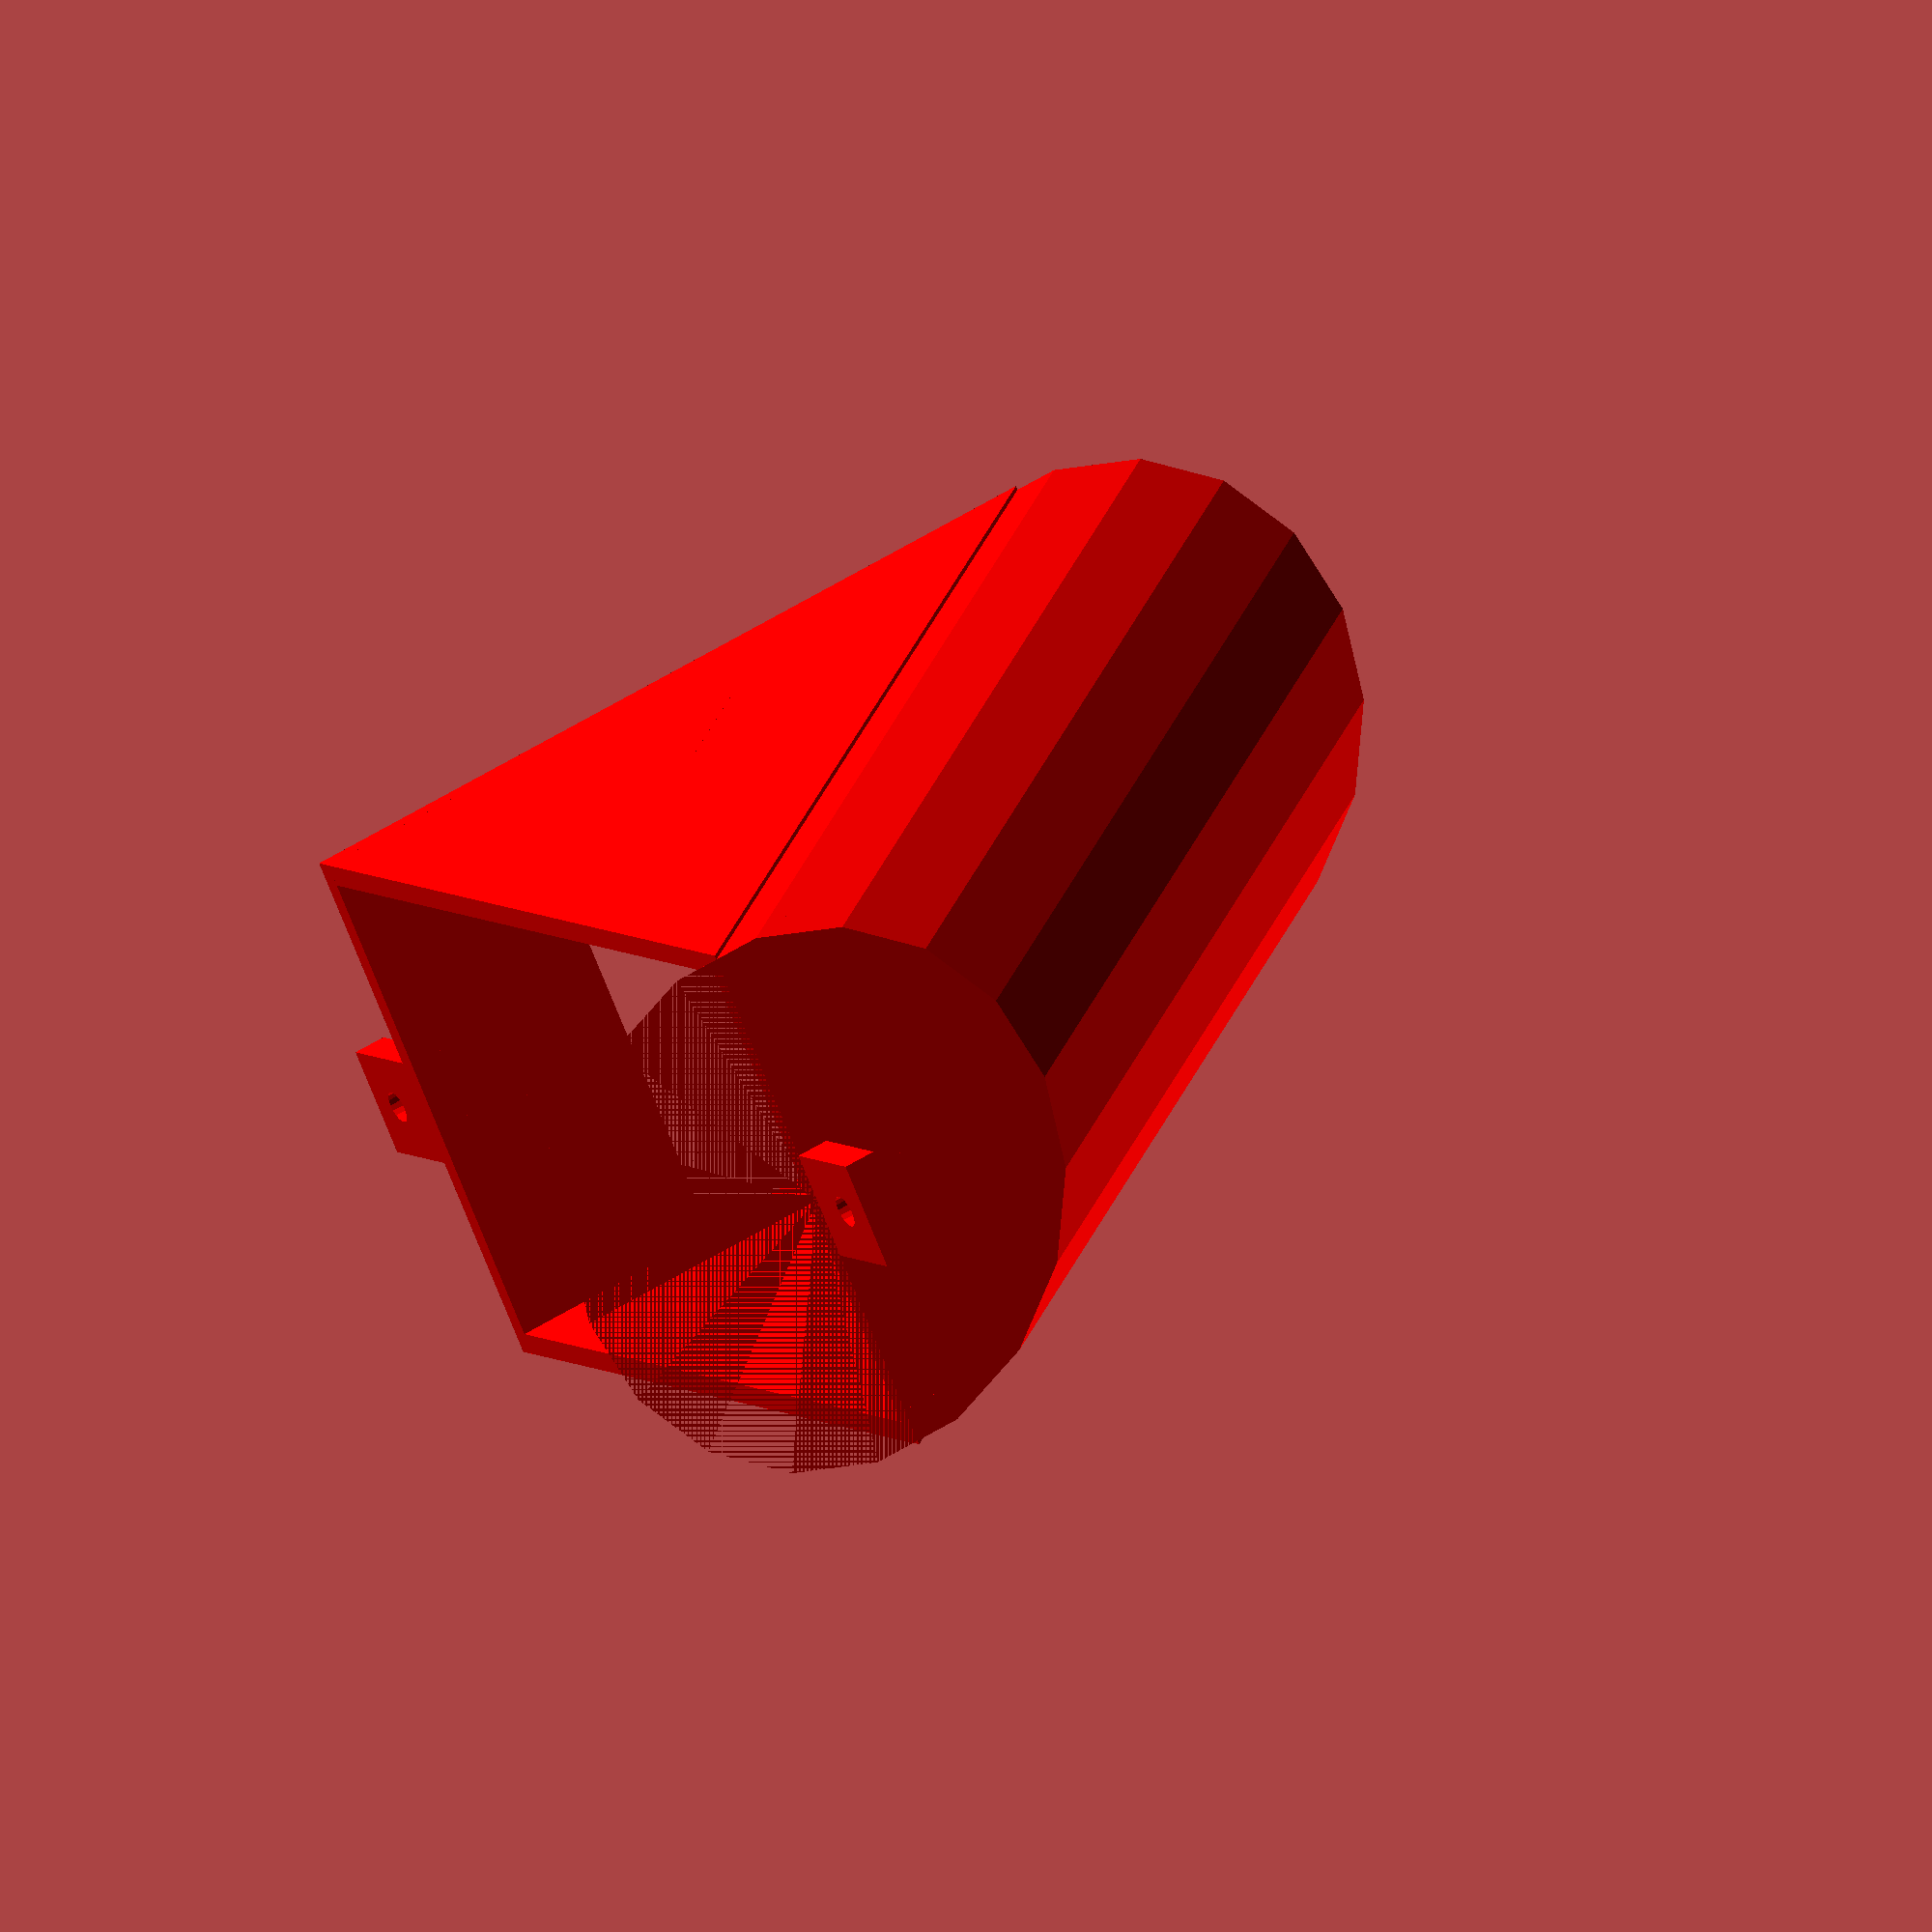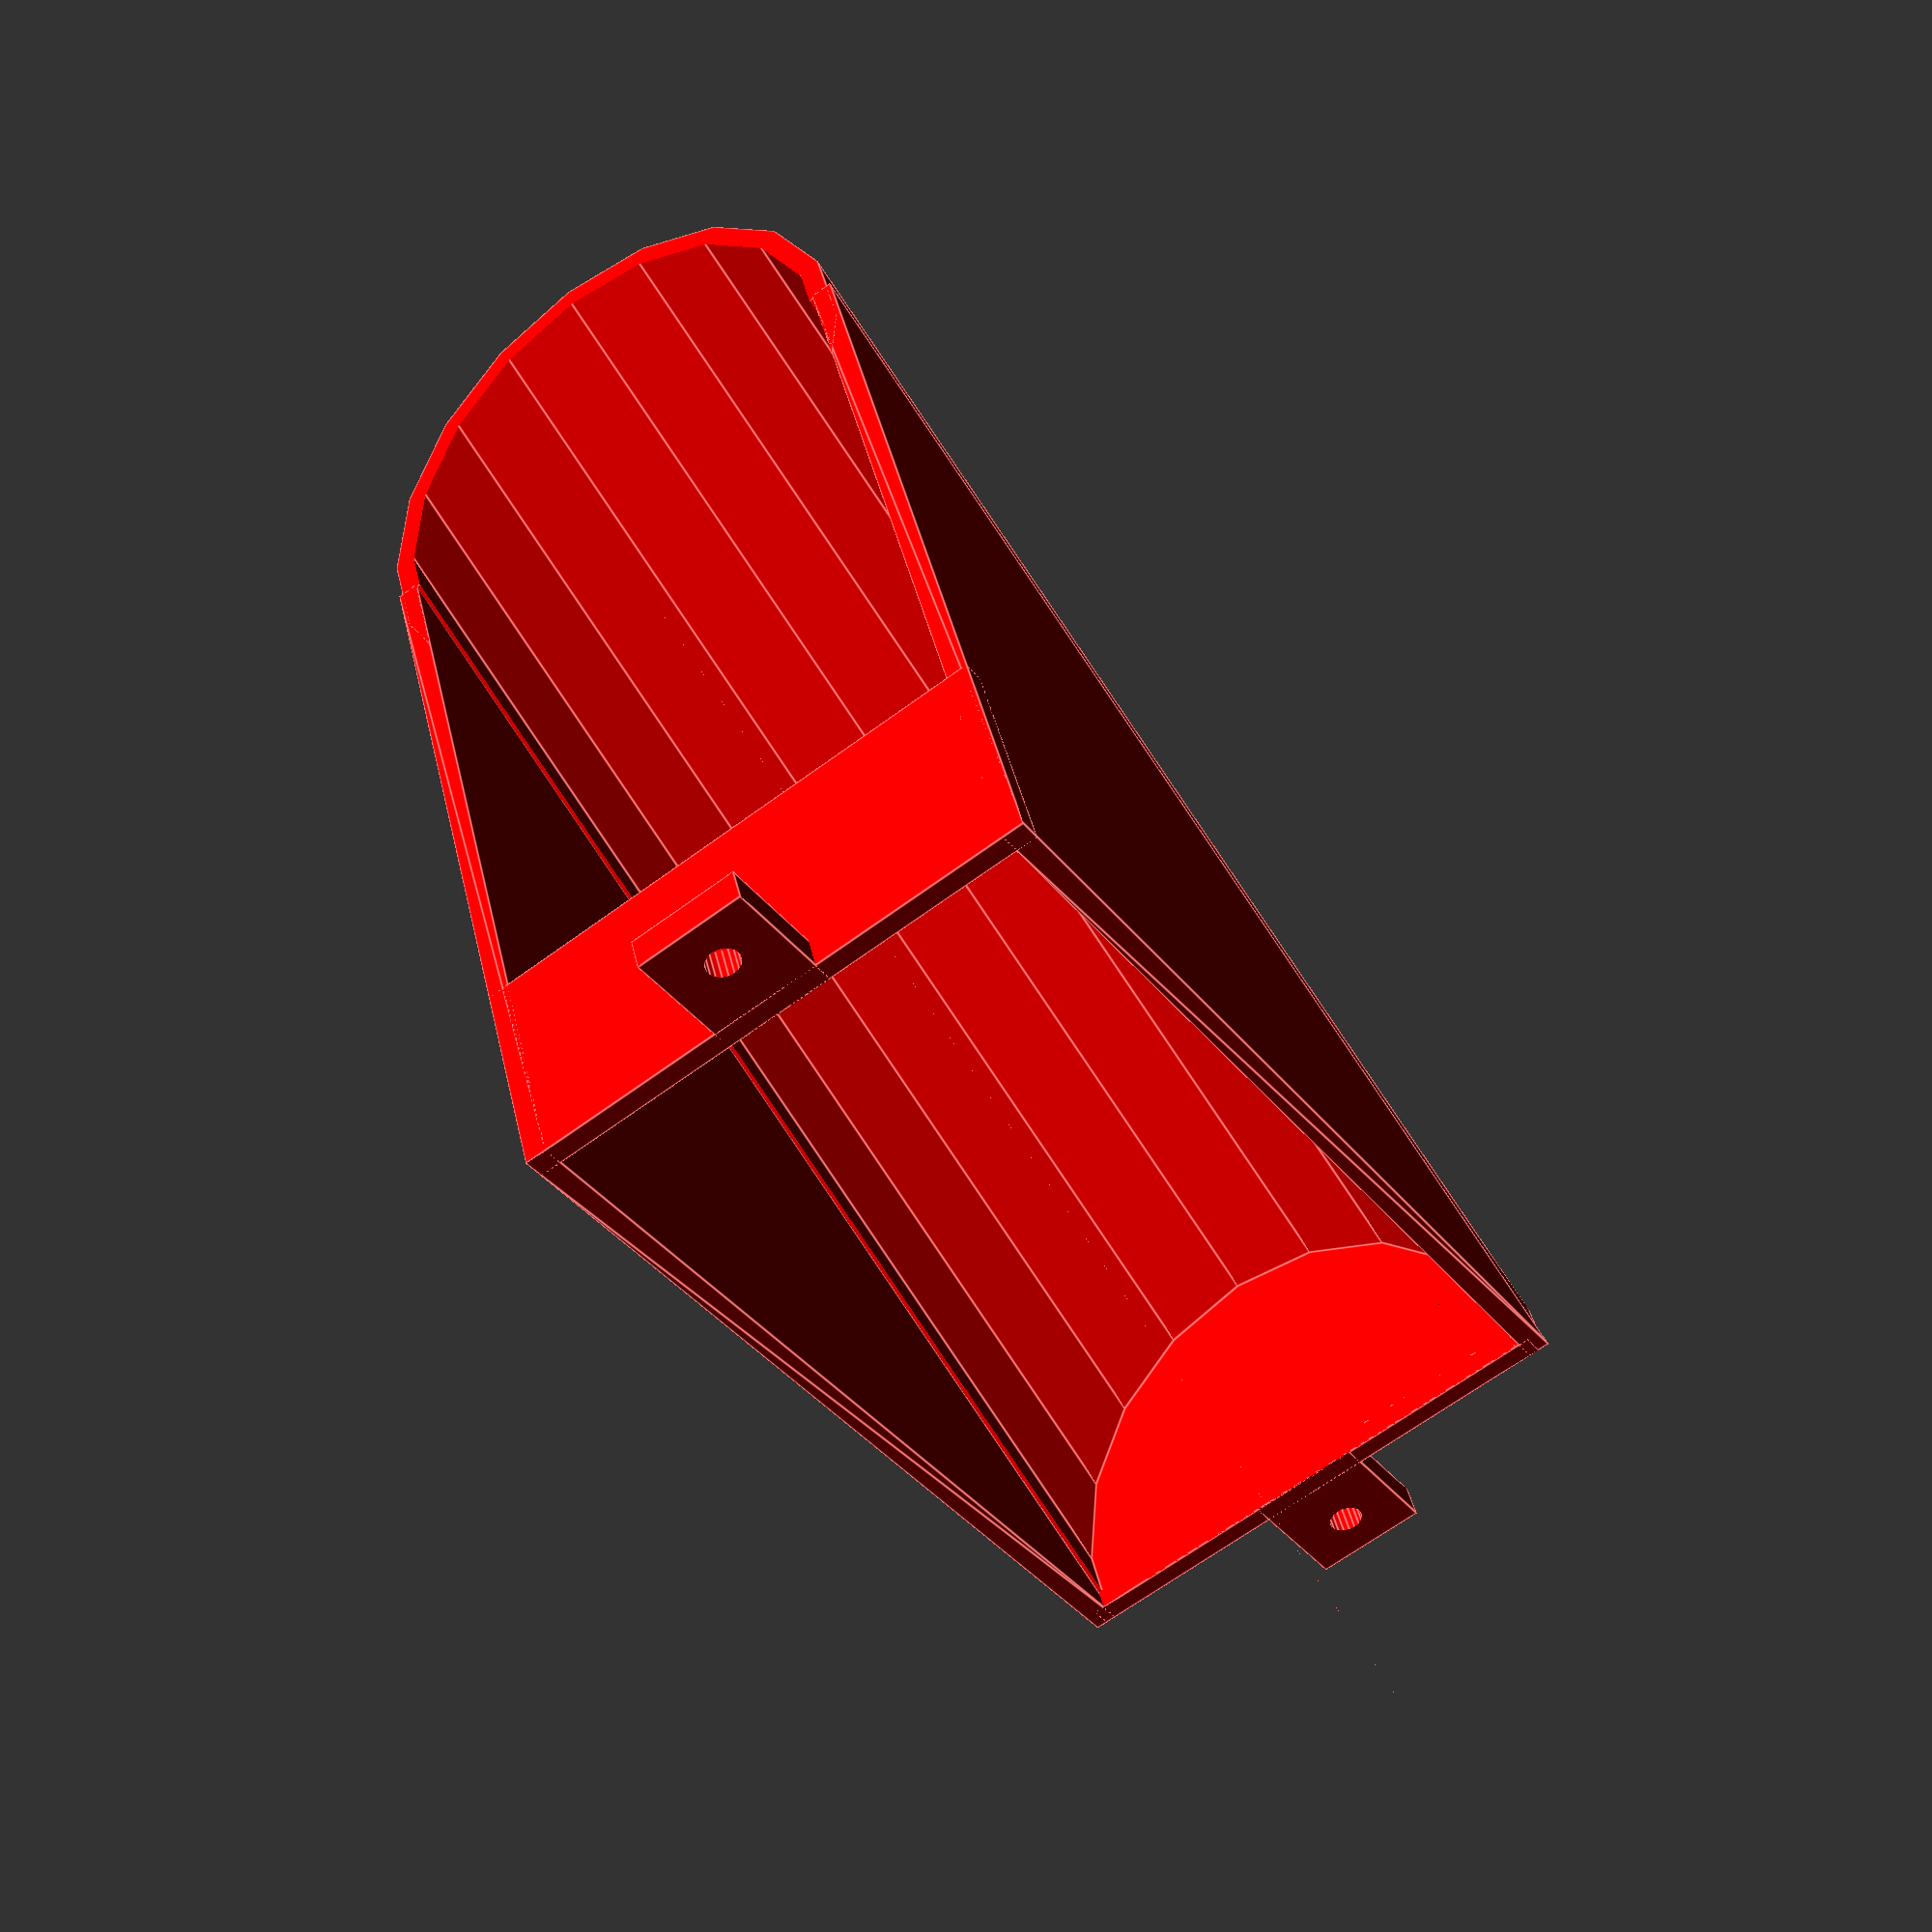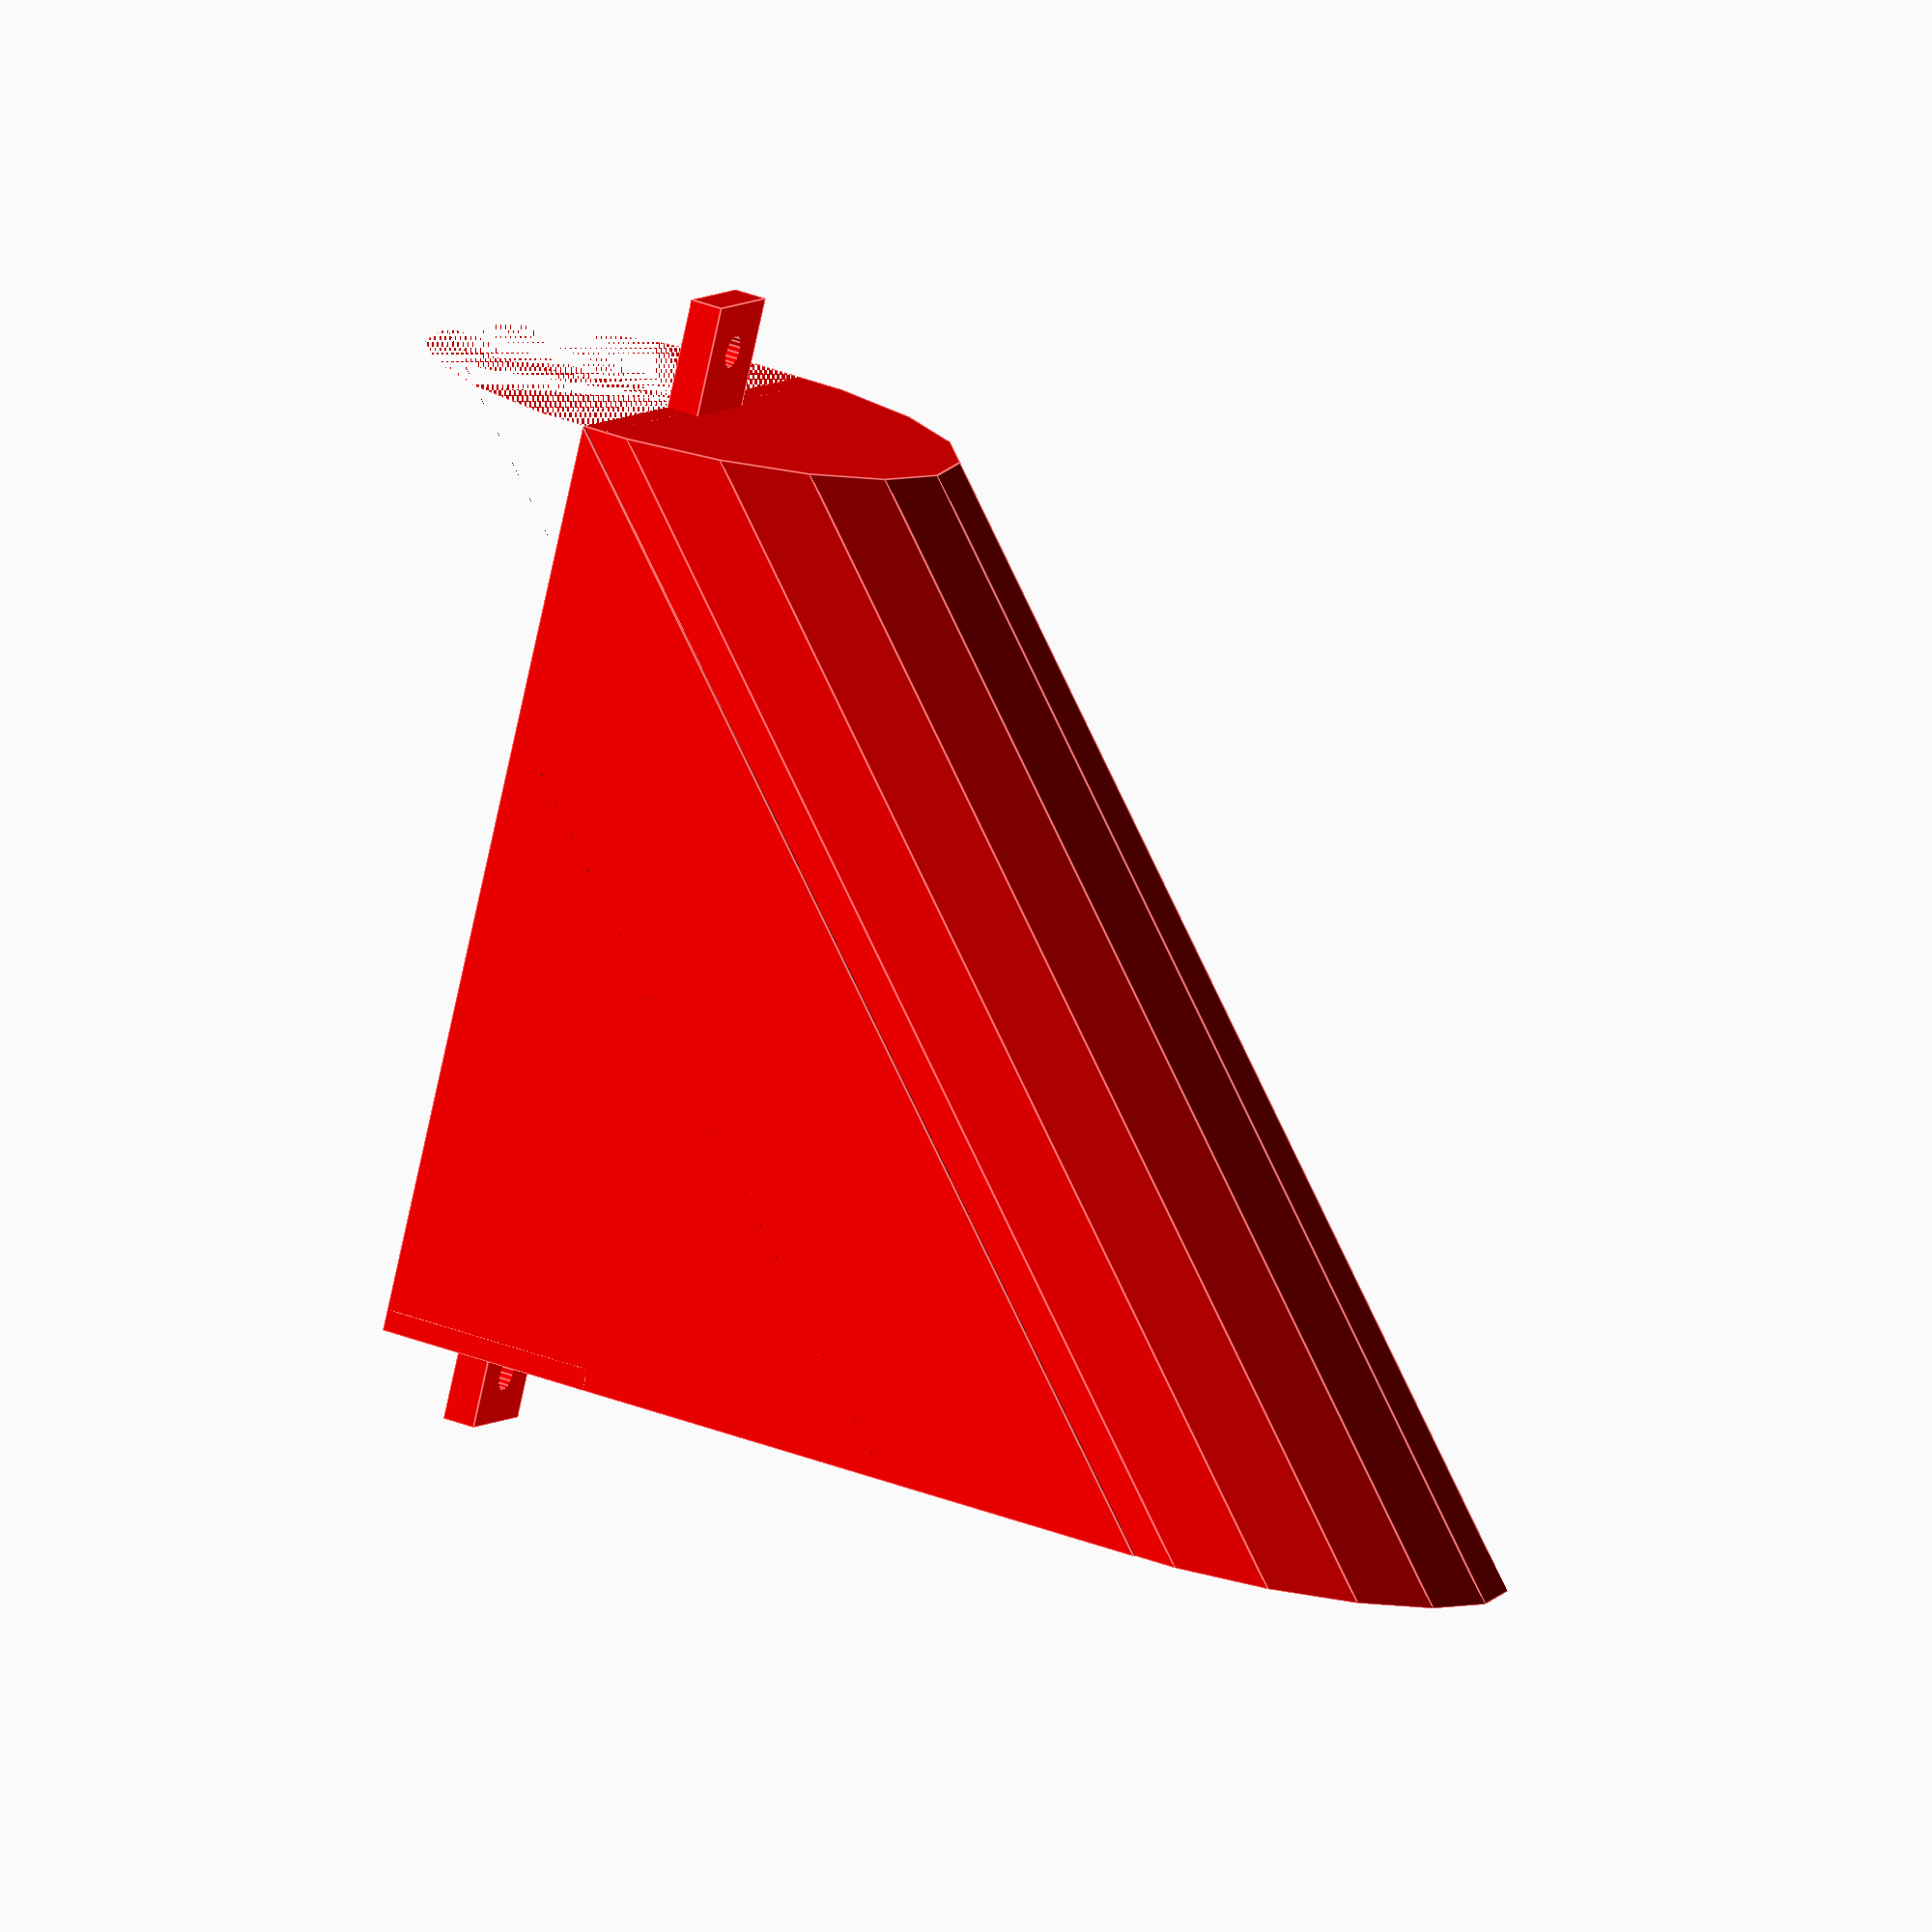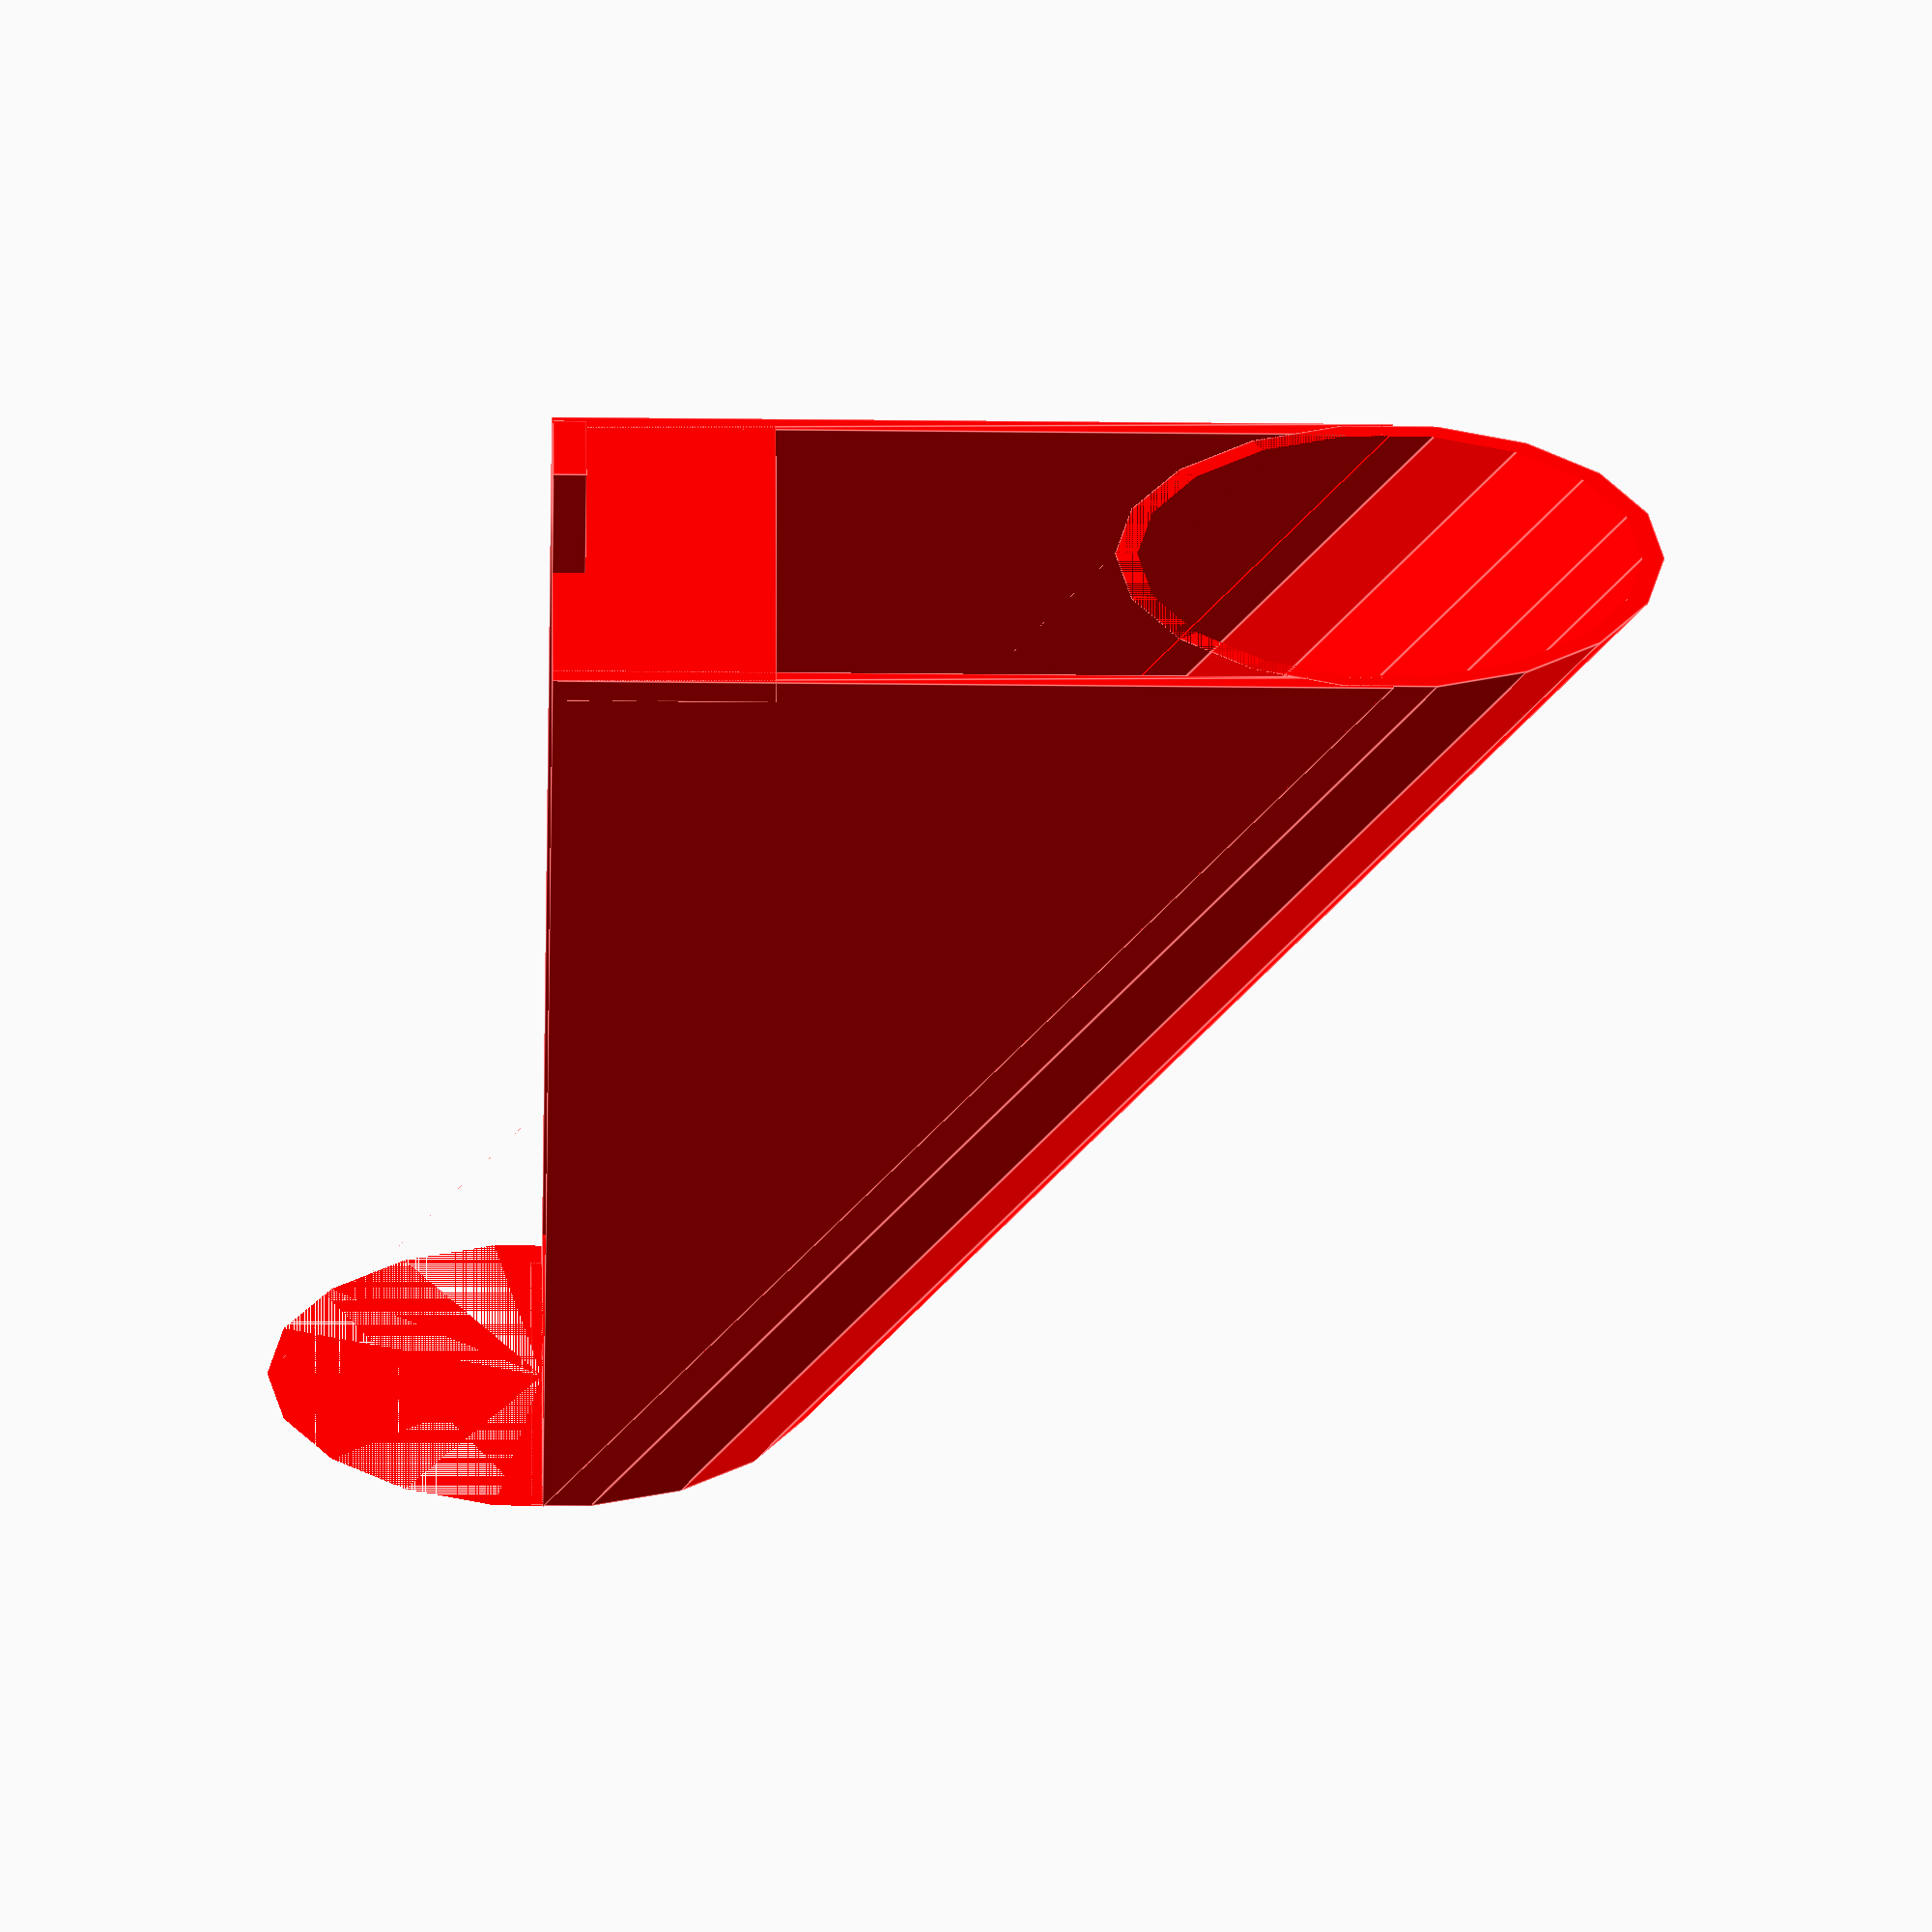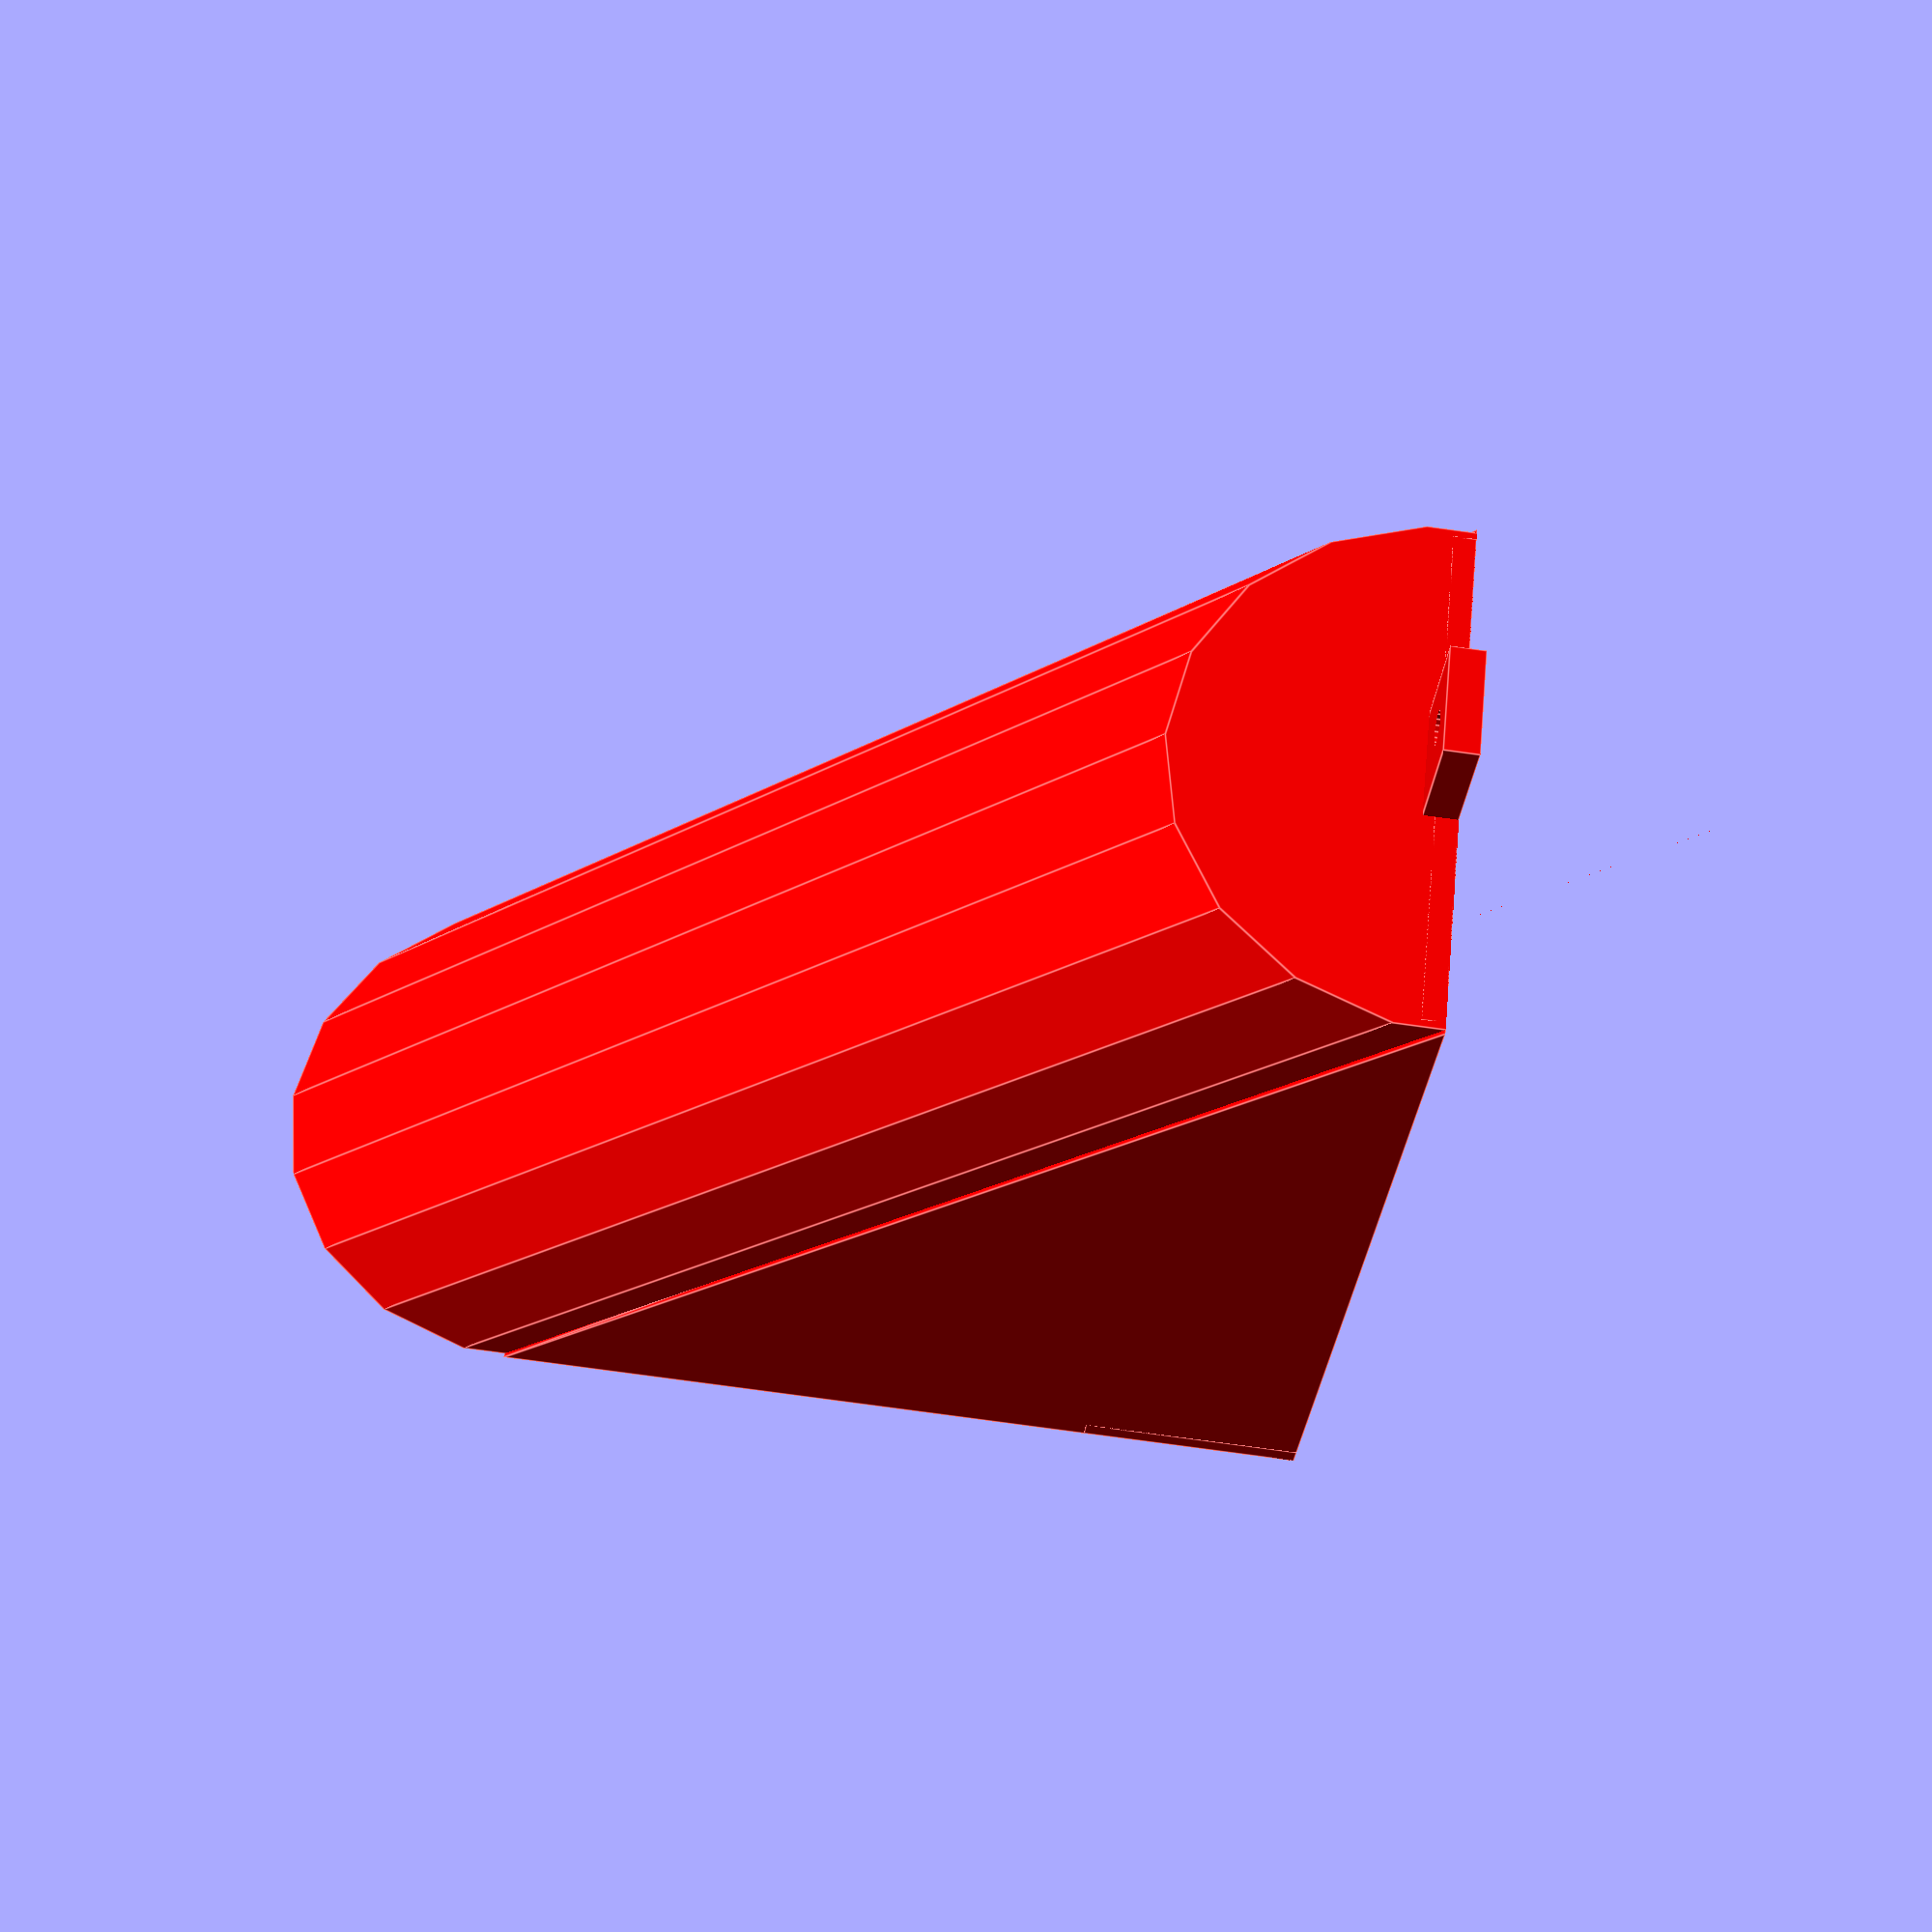
<openscad>
//General
$fn = 18;
tolerance = 0.5;
wall = 2;
r_m3 = 3/2;

w_chute_inner = 80;
depth_chute_inner = 45;
h_chute_inner = 10;

// left side slot cutout
h_chute_inner_slot = 4;
depth_chute_inner_slot = 18;

// side wall
depth_chute_side_wall = depth_chute_inner+wall*2;
h_chute_side_wall = 32;

// main wall
h_chute_main_wall = h_chute_side_wall;

// T2 chute
h_chute_tunnel = 40;
angle_chute_tunnel = 40;
depth_tunnel_L1 = depth_chute_inner;

// T3 chute vertical extension
h_chute_vertical = 35;

// T1 main body
// difference(){
//   color("blue")
//   chuteBody();
//   // translate([-0.001,wall-0.001+6,wall*5])
//   // cube([w_chute_inner*2, depth_chute_inner-10, h_chute_side_wall*2]);
//   // translate([7,depth_chute_inner,h_chute_inner])
//   // cube([w_chute_inner-10, wall*3, h_chute_main_wall+0.001]);
// }
// // chuteConnector();

// // T2 chute diagonal tunnel
// mirror([0,0,1])
// chuteTunnel();

// // T3 vertical extension
// rotate([90,0,0]) // only for isolation and supports
// color("green")
// translate([0,-13.44-depth_tunnel_L1/2+tolerance/1.31,-h_chute_vertical-h_chute_tunnel])
// chuteVertical(h=h_chute_vertical);

// // T4 chute diagonal tunnel -- has offset on nut brackets
// color("pink")
// translate([0,-13.44-depth_tunnel_L1/2+tolerance/1.31,-h_chute_vertical-h_chute_tunnel])
// mirror([0,0,1]){
//   chuteTunnel(y_nut_offset=0.55);
// }

rotate([0,180,0]) // only for isolation and supports 
// T5 red tube
mirror([0,0,1])
translate([0,-35.55,h_chute_vertical+h_chute_tunnel])
color("red")
chuteTube();

module chuteVertical(h=10){
  difference(){
    union(){
      cube([w_chute_inner+wall*2, depth_chute_inner+wall*2, h]);
      // top nut brackets
      translate([0,0.55,h_chute_vertical-3]) {
        // right nut bracket -- bottom
        translate([0,(depth_chute_inner+wall*2)/2,0])
        nutBracket(l=20);
        // left nut bracket -- bottom
        translate([w_chute_inner+wall*2,(depth_chute_inner+wall*2)/2,0])
        rotate([0,0,180])
        nutBracket(l=20);
      }
      // bottom nut brackets
      translate([0,0.55,0]) {
        // right nut bracket -- bottom
        translate([0,(depth_chute_inner+wall*2)/2,0])
        nutBracket(l=20);
        // left nut bracket -- bottom
        translate([w_chute_inner+wall*2,(depth_chute_inner+wall*2)/2,0])
        rotate([0,0,180])
        nutBracket(l=20);
      }
    }
    translate([wall,wall,0])
    cube([w_chute_inner, depth_chute_inner, h]);
  }
}


module chuteTube(){
  // T3 cylindrical tube
  // tube side wall
  translate([0,13.44,h_chute_tunnel])
  rotate([90,0,0])
  linear_extrude(height=wall)
  polygon([
    [0,0],
    [w_chute_inner+wall*2,0],
    [w_chute_inner+wall*2,75]
  ]);
  // tube other side wall
  translate([0,13.44-depth_tunnel_L1-wall,h_chute_tunnel])
  rotate([90,0,0])
  linear_extrude(height=wall)
  polygon([
    [0,0],
    [w_chute_inner+wall*2,0],
    [w_chute_inner+wall*2,75] // then change this
  ]);
  // tube opening end nut bracket
  translate([w_chute_inner+wall,13.44-depth_tunnel_L1-wall*2,h_chute_tunnel])
  cube([wall,depth_tunnel_L1+wall*2,20]); // tube top end skew repair
  // tube body
  translate([0,13.44-depth_tunnel_L1-wall*1.5,h_chute_tunnel])
  cube([wall,depth_tunnel_L1+wall,wall]); // tube top end skew repair
  skew([0, 0, 0, 0, 0, 40]){ // if you change this
    translate([0,-11.05,h_chute_tunnel])
    rotate([0,90,0])
    difference(){
      cylinder(r=depth_tunnel_L1/2+wall, h=w_chute_inner+wall*2);
      translate([0,0,wall])
      cylinder(r=depth_tunnel_L1/2, h=w_chute_inner+wall*2+0.002);
      translate([0,-depth_tunnel_L1/2-wall*1.5,-0.001])
      cube([depth_tunnel_L1/2+wall,depth_tunnel_L1+wall*3,w_chute_inner+wall*2+0.002]);
    }
  }

  // bracket
  translate([0,-35,h_chute_tunnel]) {
    difference(){
      union(){
        // right nut bracket -- bottom
        translate([0,(depth_chute_inner+wall*2)/2,0])
        nutBracket(l=20);
        // left nut bracket -- bottom
        translate([w_chute_inner+wall*2,(depth_chute_inner+wall*2)/2,0])
        rotate([0,0,180])
        nutBracket(l=20);
      }
      translate([0,0,-1])
      cube([w_chute_inner+wall, depth_chute_inner, h_chute_inner]);
    }
  }
}

module chuteBody(){
  // main body
  difference(){
    union(){
      // main body
      cube([w_chute_inner+wall*2, depth_chute_inner+wall*2, h_chute_inner]);
      // right nut bracket
      translate([0,(depth_chute_inner+wall*2)/2,0])
      nutBracket(l=20);
      // left nut bracket
      translate([w_chute_inner+wall*2,(depth_chute_inner+wall*2)/2,0])
      rotate([0,0,180])
      nutBracket(l=20);
    }
    // hollow out
    translate([wall,wall,-0.5])
    cube([w_chute_inner, depth_chute_inner, h_chute_inner+1]);
    // slot on left side
    translate([w_chute_inner,wall,h_chute_inner-h_chute_inner_slot])
    cube([wall*3, depth_chute_inner_slot, h_chute_inner_slot+0.001]);
  }
  // side wall
  translate([0,wall,h_chute_inner])
  cube([wall, depth_chute_side_wall-wall, h_chute_side_wall]);
  // main wall
  color("blue")
  translate([0,depth_chute_inner+wall,h_chute_inner])
  cube([w_chute_inner+wall*2, wall, h_chute_main_wall]);
  // left side wall
  translate([w_chute_inner+wall*2,wall+depth_chute_inner_slot,h_chute_inner])
  rotate([0,-90,0])
  linear_extrude(height=wall)
  polygon([
    [0,0],
    [0,h_chute_side_wall-wall*2],
    [h_chute_side_wall,h_chute_side_wall-wall*2],
    [h_chute_side_wall,6],
  ]);
}

module chuteConnector(){
  x_connector = 49;
  w_connector = 6;
  w_connector_space = 3;
  depth_connector = 10;
  h_connector = h_chute_inner+h_chute_side_wall;
  step_connector = h_connector/10;
  h_arm_head = step_connector*4;
  w_arm_head = w_connector_space-tolerance;
  depth_arm_head = depth_connector-tolerance;
  h_arm = 39;
  w_arm_leg = 10;
  x_arm_leg_hole = w_arm_leg/2+1;

  // Connector for metal bracket and chute body
  translate([x_connector, depth_chute_inner+depth_connector/2+wall*2,h_connector/2]){
    difference(){
      cube([w_connector,depth_connector,h_connector], center=true);
      cube([w_connector_space+0.001,depth_connector+0.001,h_chute_inner+h_chute_side_wall+0.001], center=true);
      translate([0,0,-h_connector/4.125])
      for(i=[0:step_connector:h_connector/2]){
        translate([0,0,i])
        rotate([0,90,0])
        cylinder(r=r_m3, h=w_connector+0.001, center=true);
      }
    }
  }
  //arm
  // translate([x_connector, depth_chute_inner+depth_connector/2+wall*2,h_connector/2])
  // translate([(-w_connector_space+tolerance)/2,(-depth_connector+tolerance)/2,-w_connector+h_arm_head])
  // mirror([0,0,1])
  // difference(){
  //   cube([w_arm_head,depth_arm_head,h_arm_head*2]);
  //   translate([0,depth_arm_head/2,h_arm_head/2])
  //   rotate([0,90,0])
  //   cylinder(r=r_m3,h=w_connector+0.001, center=true);
  // }
  // translate([
  //   x_connector+(-w_connector_space+tolerance)/2,
  //   (-depth_connector+tolerance)/2+depth_chute_inner+depth_connector/2+wall*2,
  //   0
  // ]){
  //   mirror([0,0,1])
  //   cube([w_arm_head,depth_arm_head,h_arm]);
  //   translate([0,0,-h_arm])
  //   difference(){
  //     cube([w_arm_leg,w_arm_leg-tolerance,wall]);
  //     color("red")
  //     translate([x_arm_leg_hole,depth_arm_head/2,0])
  //     cylinder(r=r_m3, h=w_connector+0.001, center=true);
  //   }
  // }
}

module chuteTunnel(y_nut_offset=0){
  difference(){
    union(){
      // main tunnel body
      skew([0, 0, 0, 0, -angle_chute_tunnel, 0])
      cube([w_chute_inner+wall*2, depth_tunnel_L1+wall*2, h_chute_tunnel]);

      //top nut brackets
      // right nut bracket -- top
      translate([0,y_nut_offset,0]){
        translate([0,(depth_chute_inner+wall*2)/2,0])
        nutBracket(l=20);
        // left nut bracket -- top
        translate([w_chute_inner+wall*2,(depth_chute_inner+wall*2)/2,0])
        rotate([0,0,180])
        nutBracket(l=20);
      }

      // bottom nut brackets
      translate([0,-35,h_chute_tunnel-3]){
        // right nut bracket -- bottom
        translate([0,(depth_chute_inner+wall*2)/2,0])
        nutBracket(l=20);
        // left nut bracket -- bottom
        translate([w_chute_inner+wall*2,(depth_chute_inner+wall*2)/2,0])
        rotate([0,0,180])
        nutBracket(l=20);
      }
    }
    skew([0, 0, 0, 0, -angle_chute_tunnel, 0])
    translate([wall,wall,-0.5])
    cube([w_chute_inner, depth_tunnel_L1, h_chute_tunnel+1]);
  }
}

/*skew takes an array of six angles:
 *x along y
 *x along z
 *y along x
 *y along z
 *z along x
 *z along y
 */
module skew(dims) {
matrix = [
  [ 1, dims[0]/45, dims[1]/45, 0 ],
  [ dims[2]/45, 1, dims[4]/45, 0 ],
  [ dims[5]/45, dims[3]/45, 1, 0 ],
  [ 0, 0, 0, 1 ]
];
multmatrix(matrix)
  children();
}

module nutBracket(l=10){
  h = 3;
  w = 10;
  offset_m3 = r_m3*2;
  translate([0,0,h/2])
  difference(){
    cube([l,w,h], center=true);
    translate([-l/2+r_m3+offset_m3,0,0])
    cylinder(r=r_m3, h=h*2, center=true);
  }
}
</openscad>
<views>
elev=306.9 azim=221.5 roll=235.9 proj=o view=wireframe
elev=317.9 azim=124.8 roll=167.4 proj=p view=edges
elev=323.4 azim=298.1 roll=296.8 proj=o view=edges
elev=55.2 azim=6.1 roll=269.4 proj=o view=edges
elev=80.6 azim=50.8 roll=82.3 proj=p view=edges
</views>
